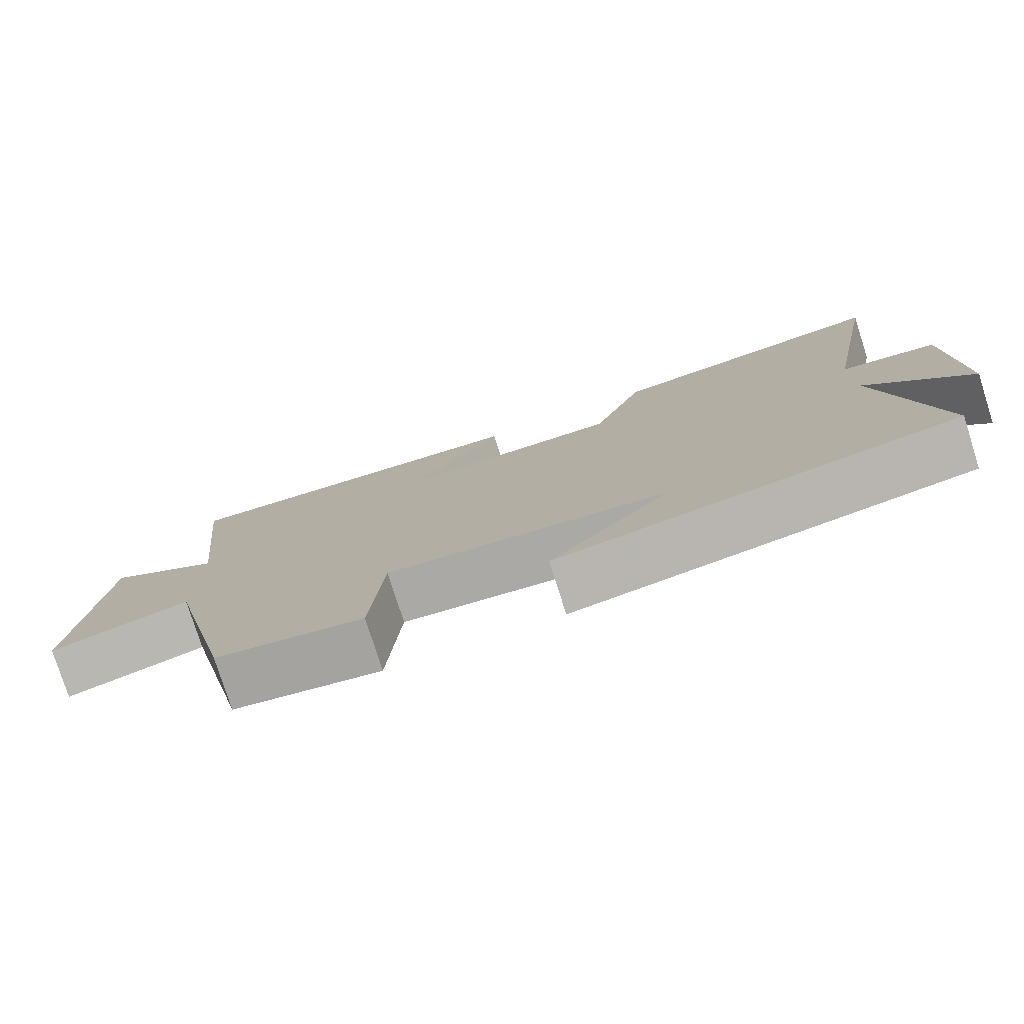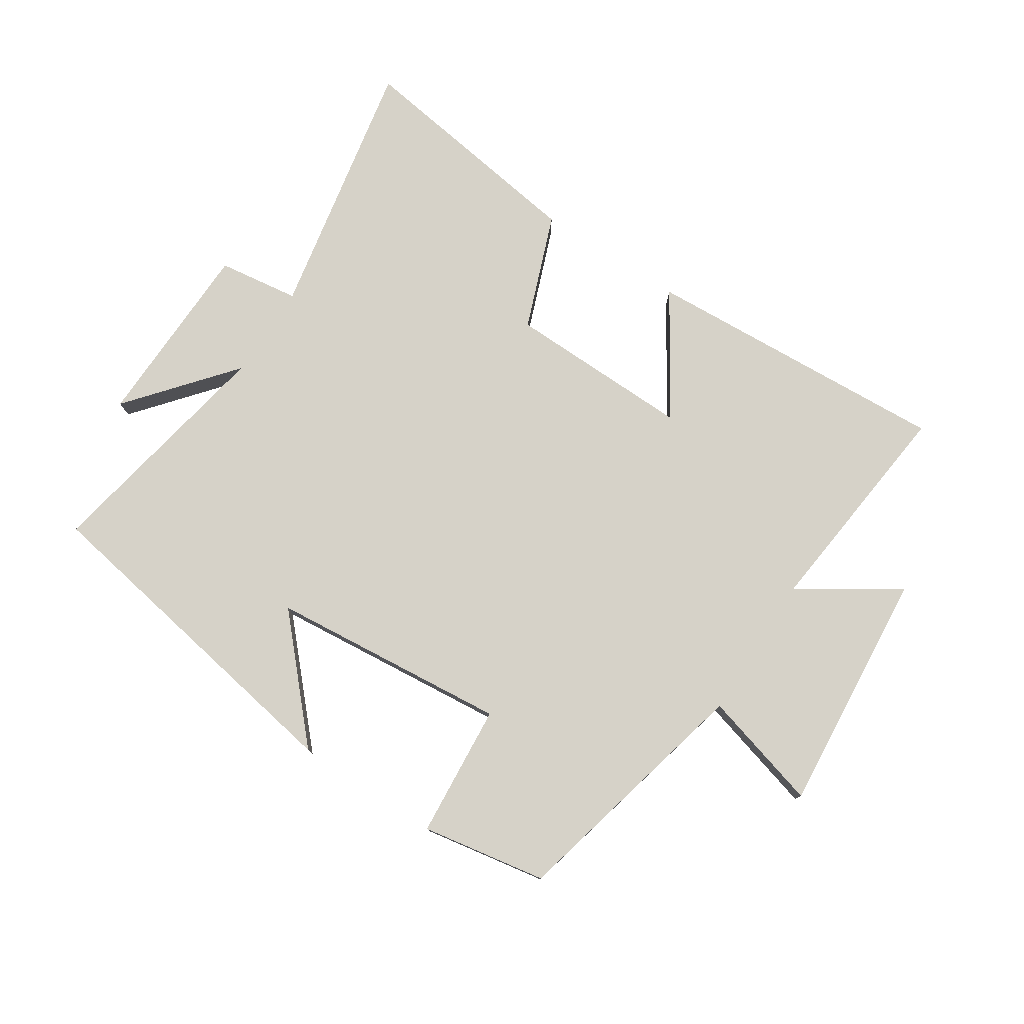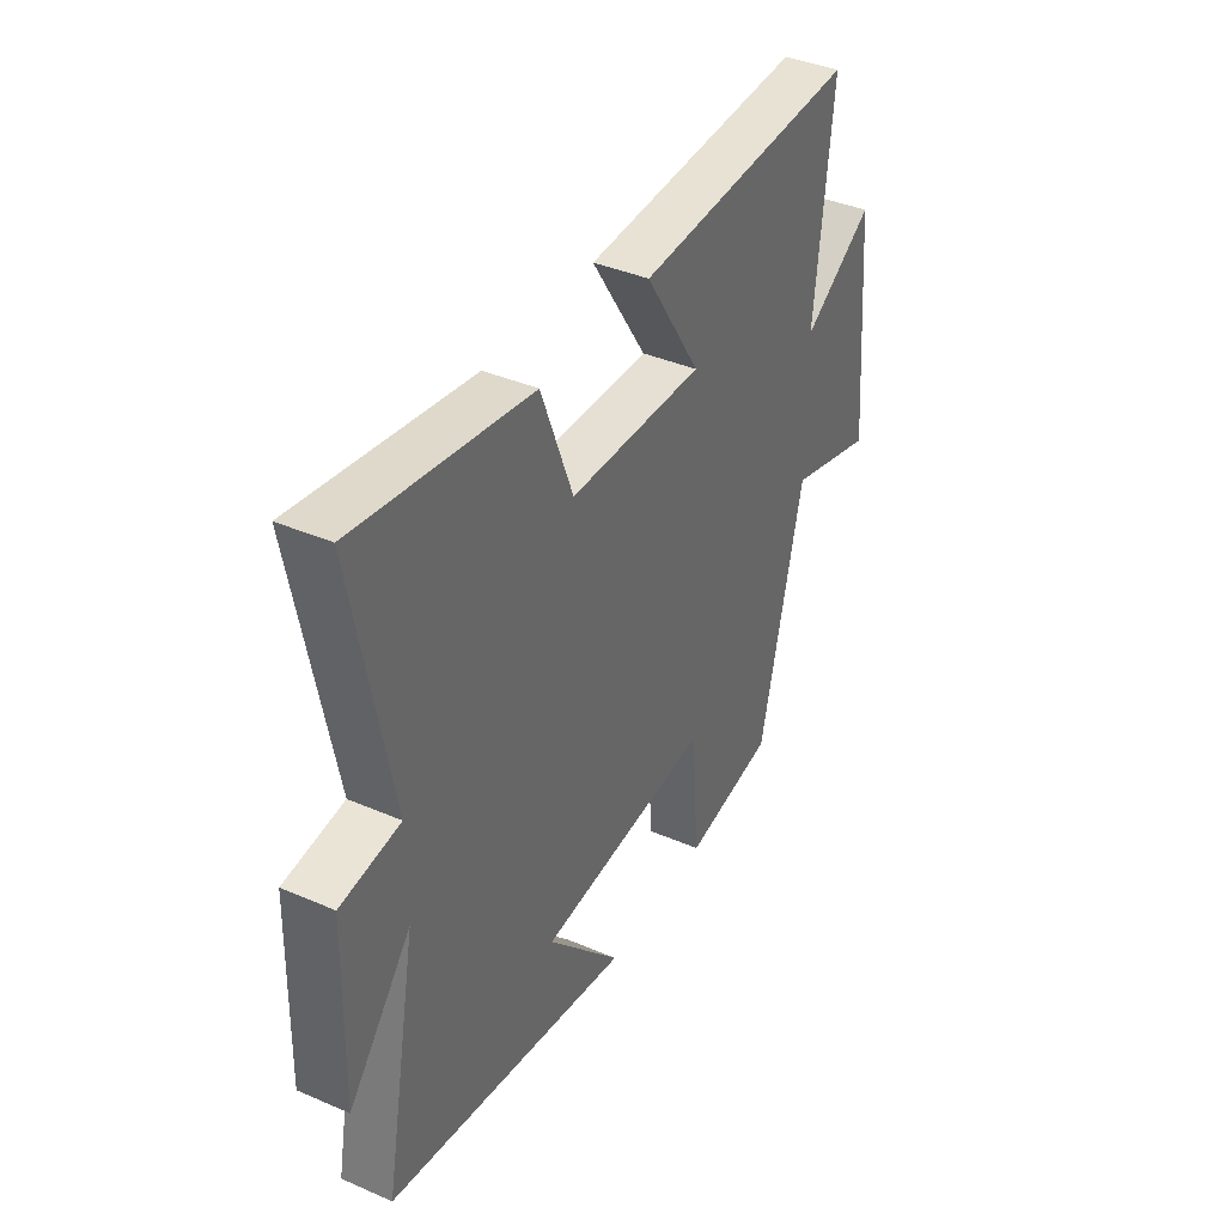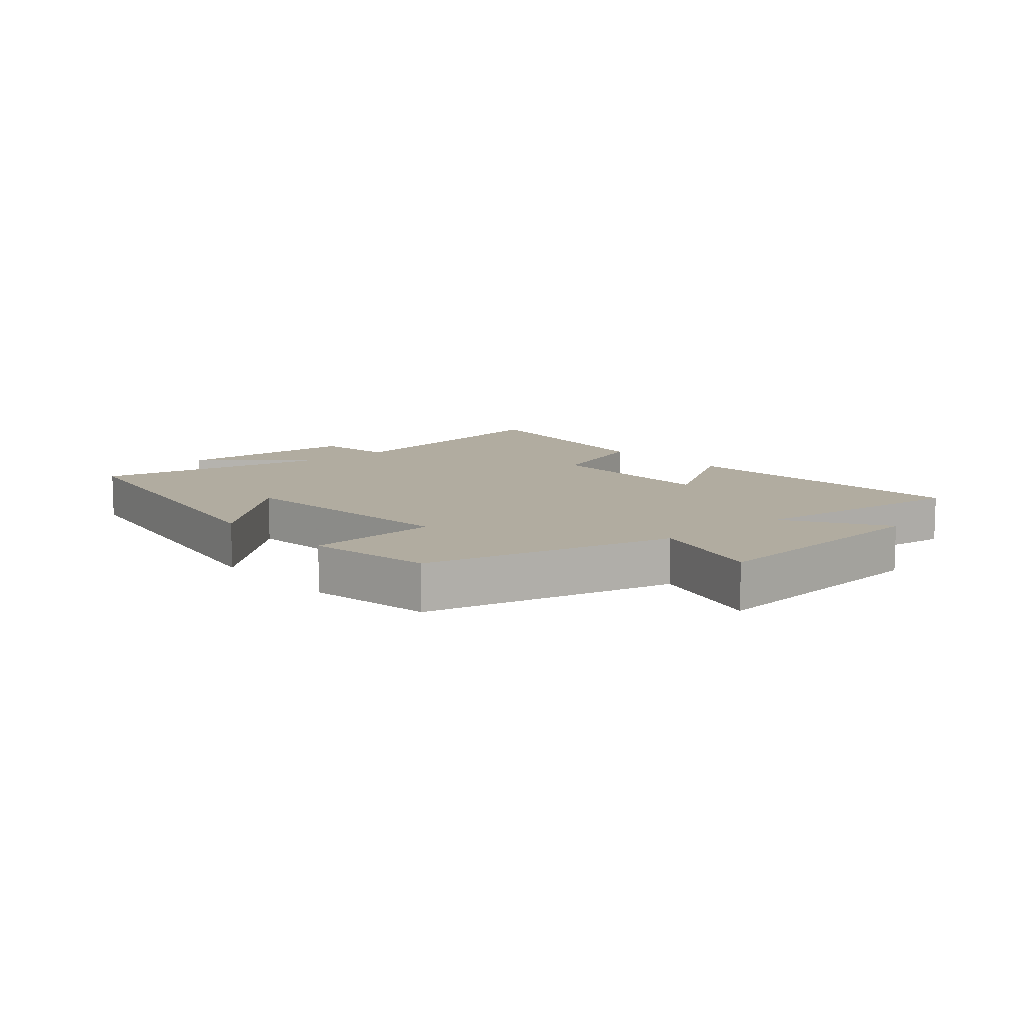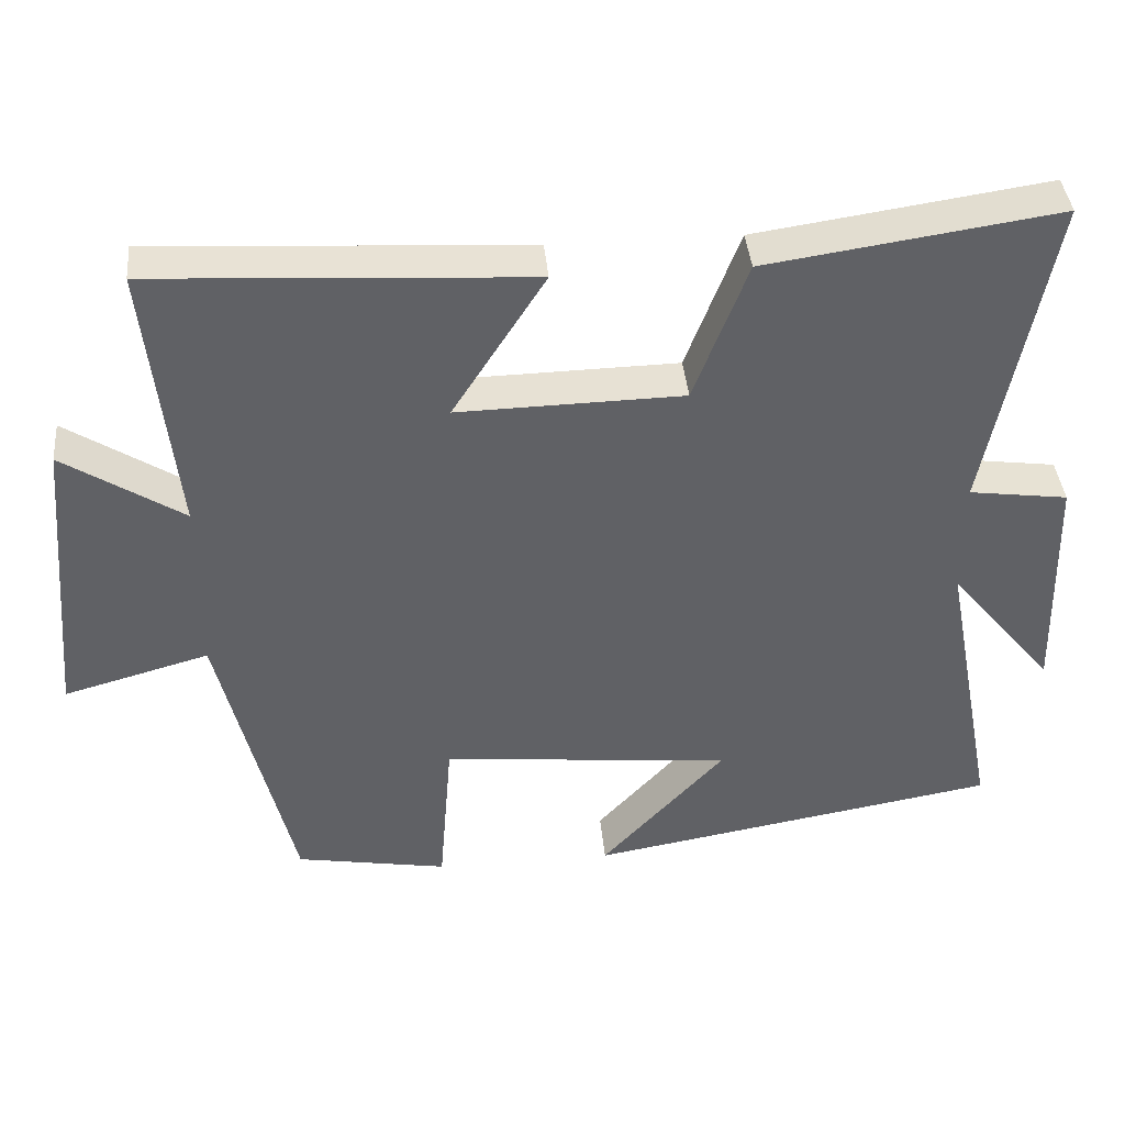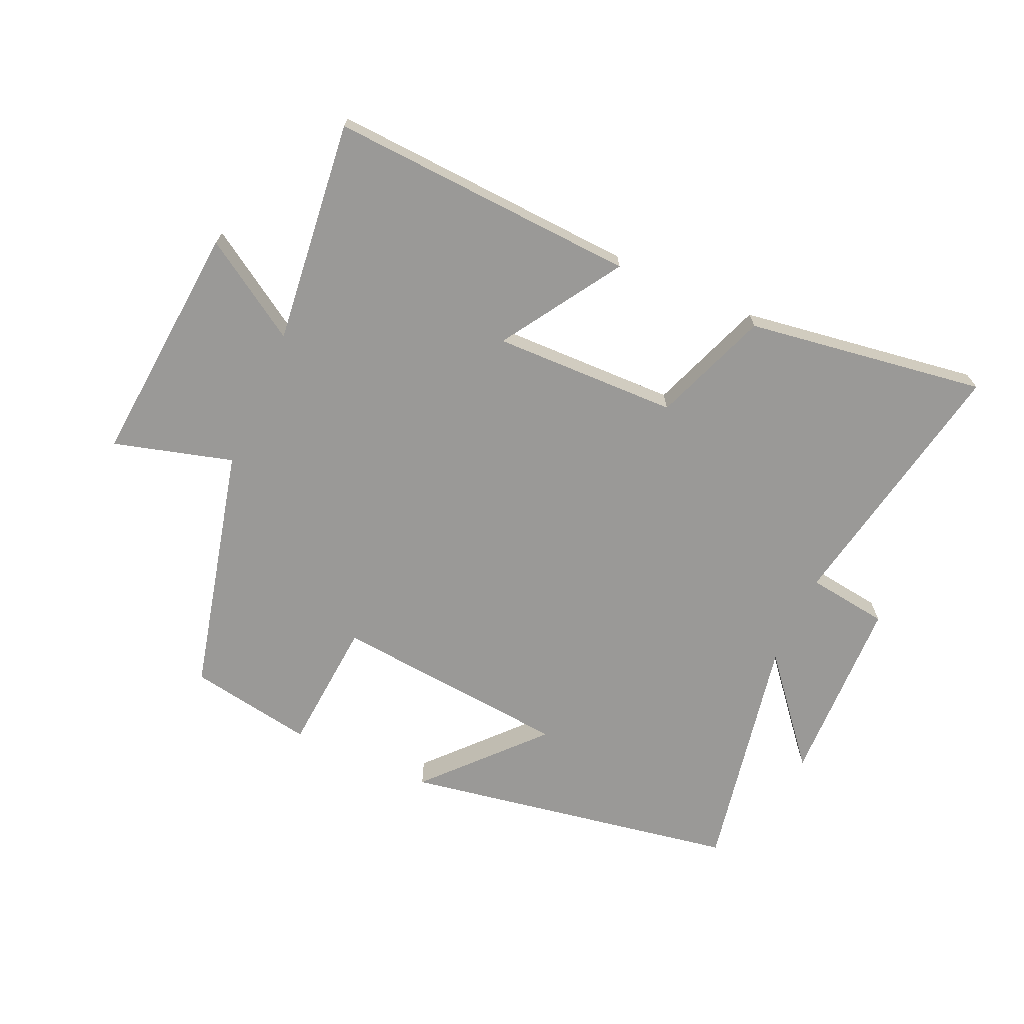
<metadata>
{"format":"obj","ext":"obj","renderer":"f3d","projection":"perspective","resolution":1024,"background":"white","views":[{"elev":-78.0,"azim":17.6,"up":"+Z"},{"elev":78.0,"azim":-146.9,"up":"+Y"},{"elev":38.9,"azim":118.4,"up":"+Z"},{"elev":10.1,"azim":-130.7,"up":"+Y"},{"elev":40.0,"azim":-5.3,"up":"+Z"},{"elev":-69.0,"azim":-24.0,"up":"+Y"}]}
</metadata>
<code>
v -0.404 0.07 -0.465
v -0.5 0.07 -0.066
v -0.691 0.07 -0.119
v -0.657 0.07 0.271
v -0.5 0.07 0.17
v -0.539 0.07 0.528
v -0.046 0.07 0.5
v -0.168 0.07 0.309
v 0.128 0.07 0.315
v 0.198 0.07 0.5
v 0.581 0.07 0.556
v 0.5 0.07 0.135
v 0.63 0.07 0.117
v 0.638 0.07 -0.187
v 0.5 0.07 -0.021
v 0.573 0.07 -0.407
v 0.032 0.07 -0.5
v 0.195 0.07 -0.322
v -0.187 0.07 -0.286
v -0.204 0.07 -0.5
v -0.404 0 -0.465
v -0.5 0 -0.066
v -0.691 0 -0.119
v -0.657 0 0.271
v -0.5 0 0.17
v -0.539 0 0.528
v -0.046 0 0.5
v -0.168 0 0.309
v 0.128 0 0.315
v 0.198 0 0.5
v 0.581 0 0.556
v 0.5 0 0.135
v 0.63 0 0.117
v 0.638 0 -0.187
v 0.5 0 -0.021
v 0.573 0 -0.407
v 0.032 0 -0.5
v 0.195 0 -0.322
v -0.187 0 -0.286
v -0.204 0 -0.5
f 19 20 1 2
f 18 19 2
f 15 16 17 18
f 15 18 2
f 12 13 14 15
f 12 15 2
f 9 10 11 12
f 8 9 12 2
f 5 6 7 8
f 5 8 2 3
f 3 4 5
f 22 21 40 39
f 22 39 38
f 38 37 36 35
f 22 38 35
f 35 34 33 32
f 22 35 32
f 32 31 30 29
f 22 32 29 28
f 28 27 26 25
f 23 22 28 25
f 25 24 23
f 1 21 22 2
f 2 22 23 3
f 3 23 24 4
f 4 24 25 5
f 5 25 26 6
f 6 26 27 7
f 7 27 28 8
f 8 28 29 9
f 9 29 30 10
f 10 30 31 11
f 11 31 32 12
f 12 32 33 13
f 13 33 34 14
f 14 34 35 15
f 15 35 36 16
f 16 36 37 17
f 17 37 38 18
f 18 38 39 19
f 19 39 40 20
f 20 40 21 1

</code>
